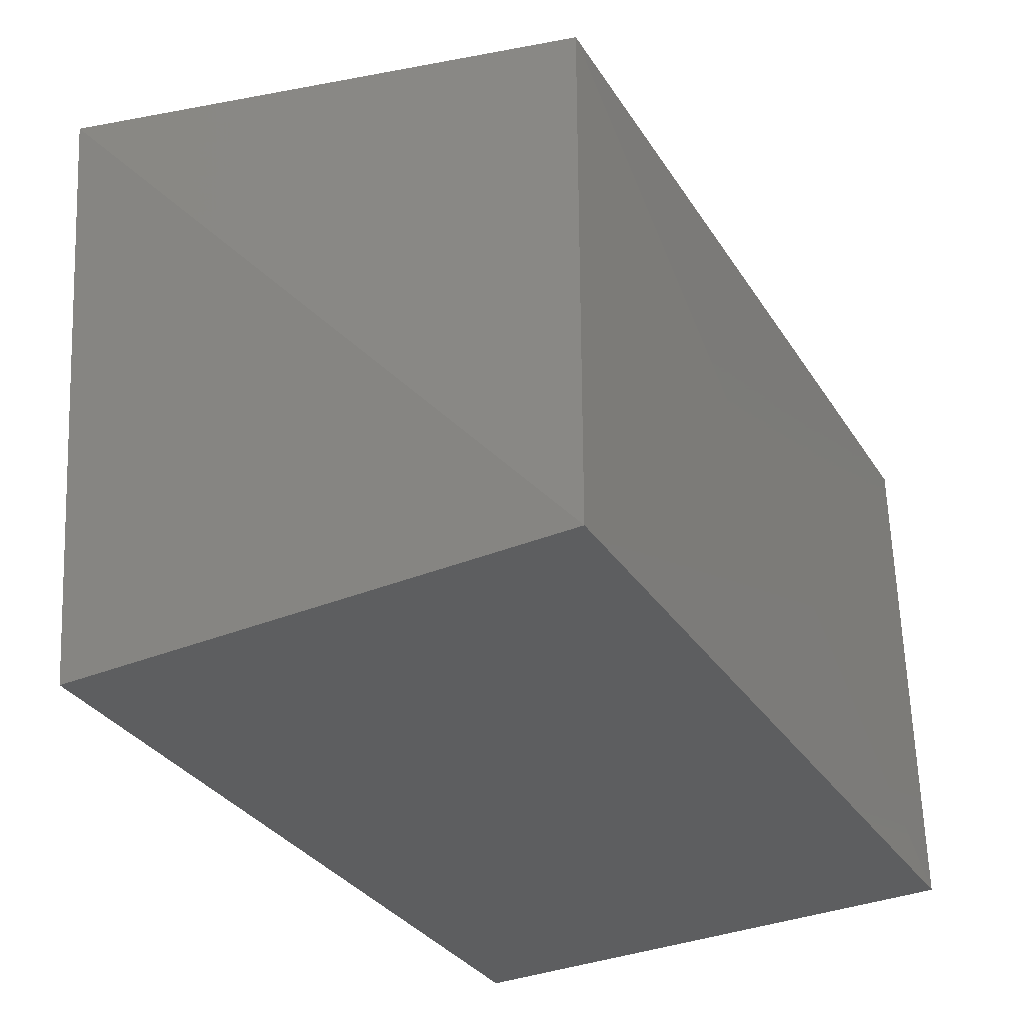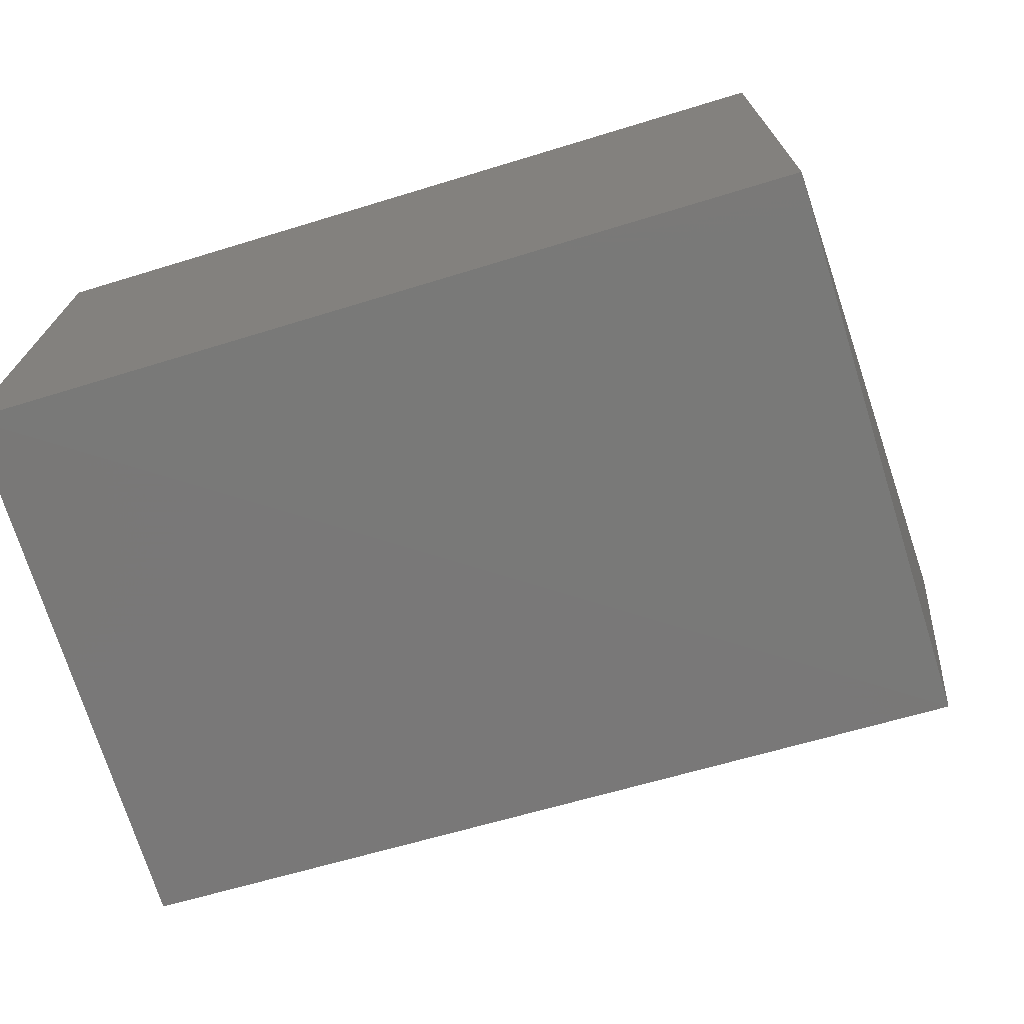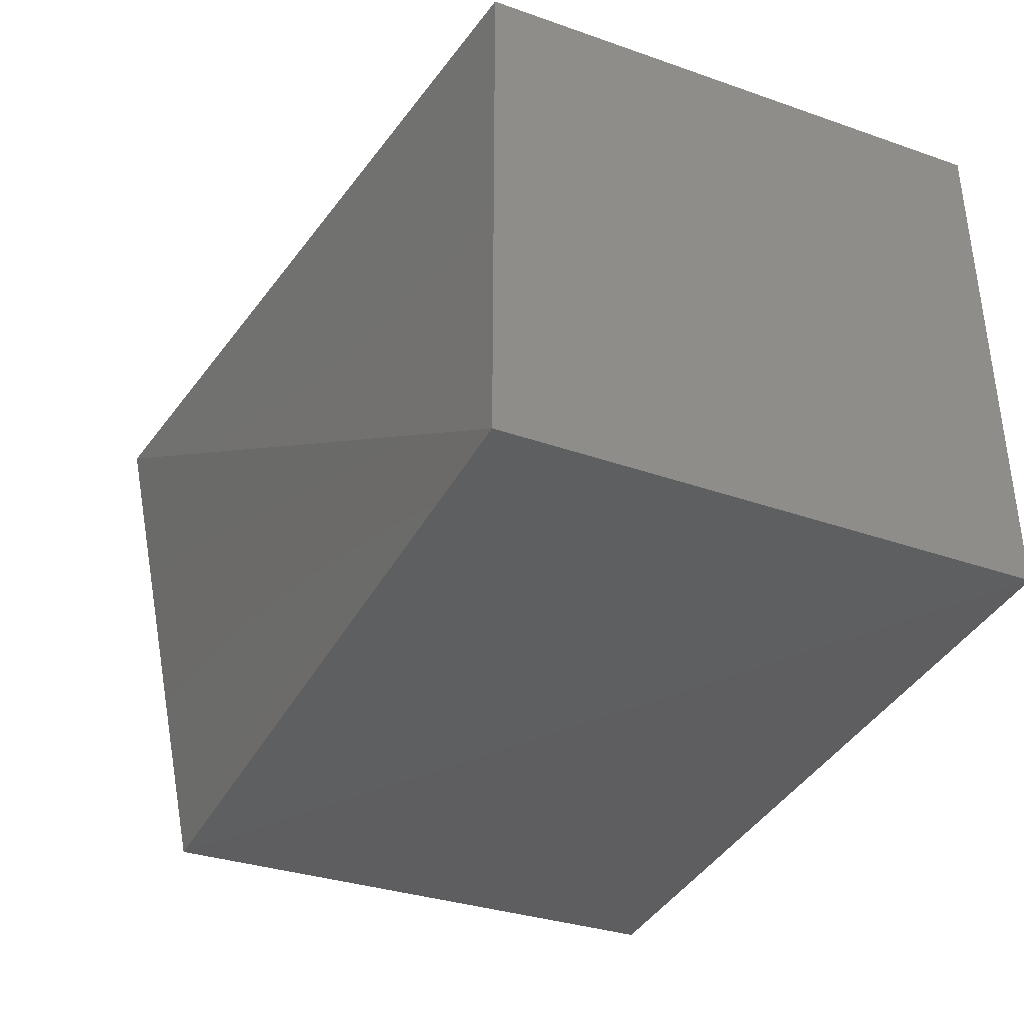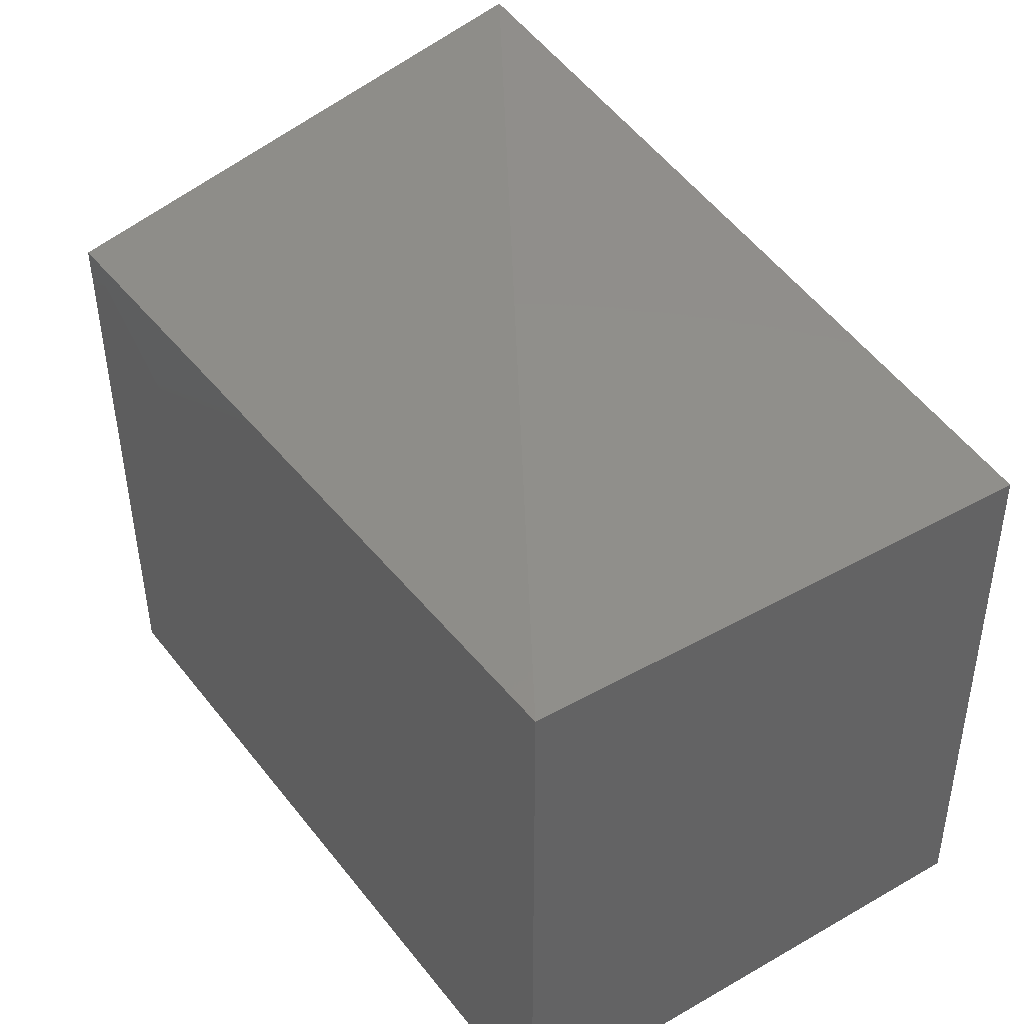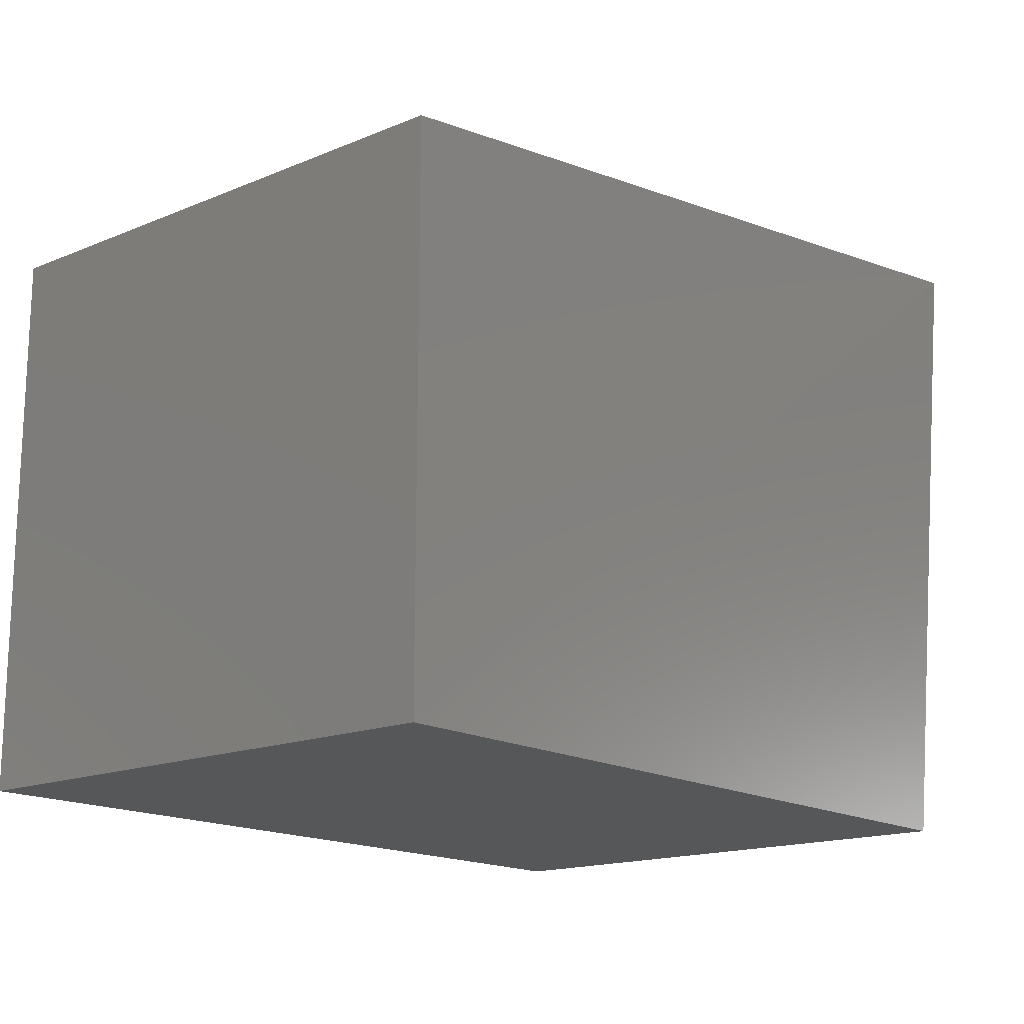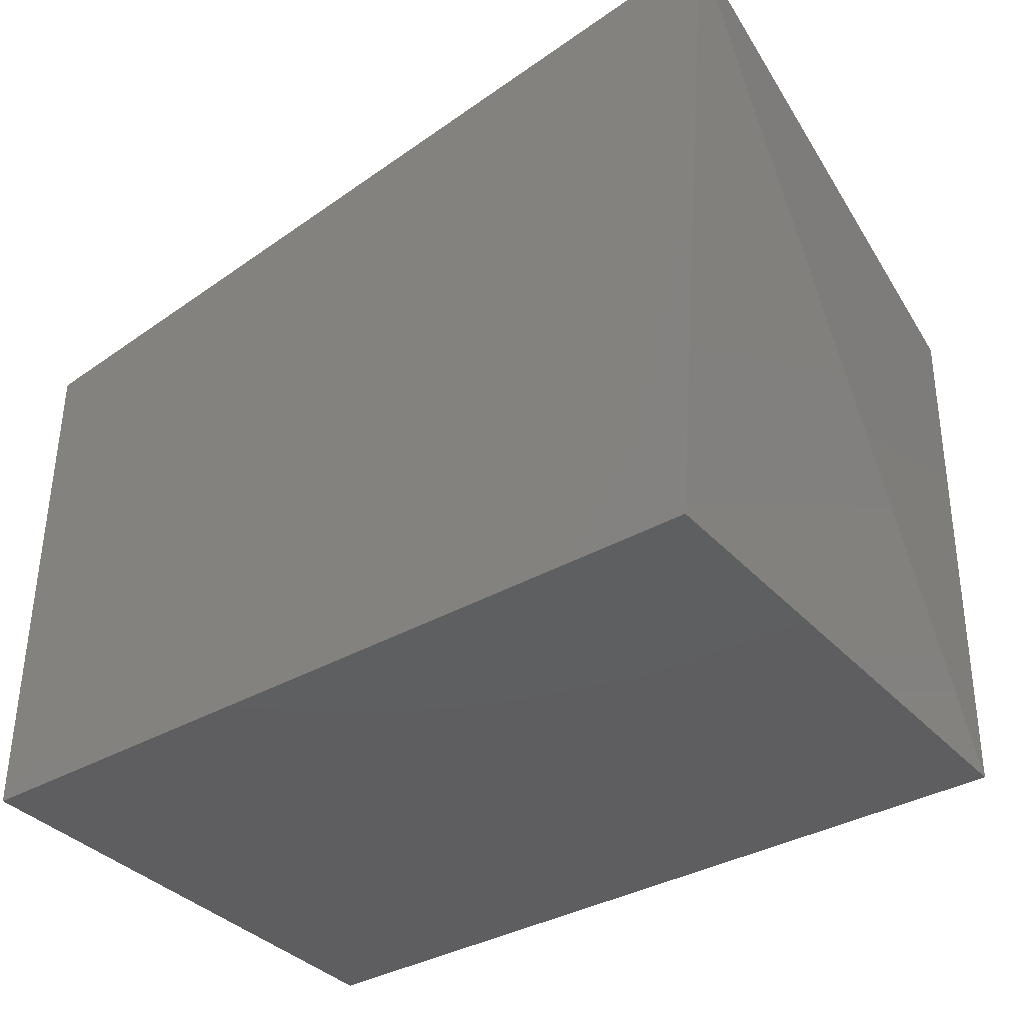
<metadata>
{"format":"stl","ext":"stl","renderer":"f3d","projection":"perspective","resolution":1024,"background":"white","views":[{"elev":-34.1,"azim":-60.9,"up":"+Z"},{"elev":-71.5,"azim":-163.2,"up":"+Y"},{"elev":-36.7,"azim":65.7,"up":"+Y"},{"elev":40.8,"azim":55.6,"up":"+Z"},{"elev":-16.3,"azim":130.2,"up":"+Z"},{"elev":-36.6,"azim":-143.5,"up":"+Z"}]}
</metadata>
<code>
# stl→obj: 8 verts, 12 faces
v -4.805 0.3056 16.92
v -4.805 -2.806 16.92
v -4.805 -2.806 13.81
v -9.835 0.401 17.55
v -4.805 0.3056 13.81
v -9.471 0.3056 13.81
v -9.512 -2.839 16.99
v -9.471 -2.806 13.81
f 1 2 3
f 4 2 1
f 5 1 3
f 5 3 6
f 5 4 1
f 5 6 4
f 7 3 2
f 7 2 4
f 8 7 4
f 8 4 6
f 8 6 3
f 8 3 7

</code>
